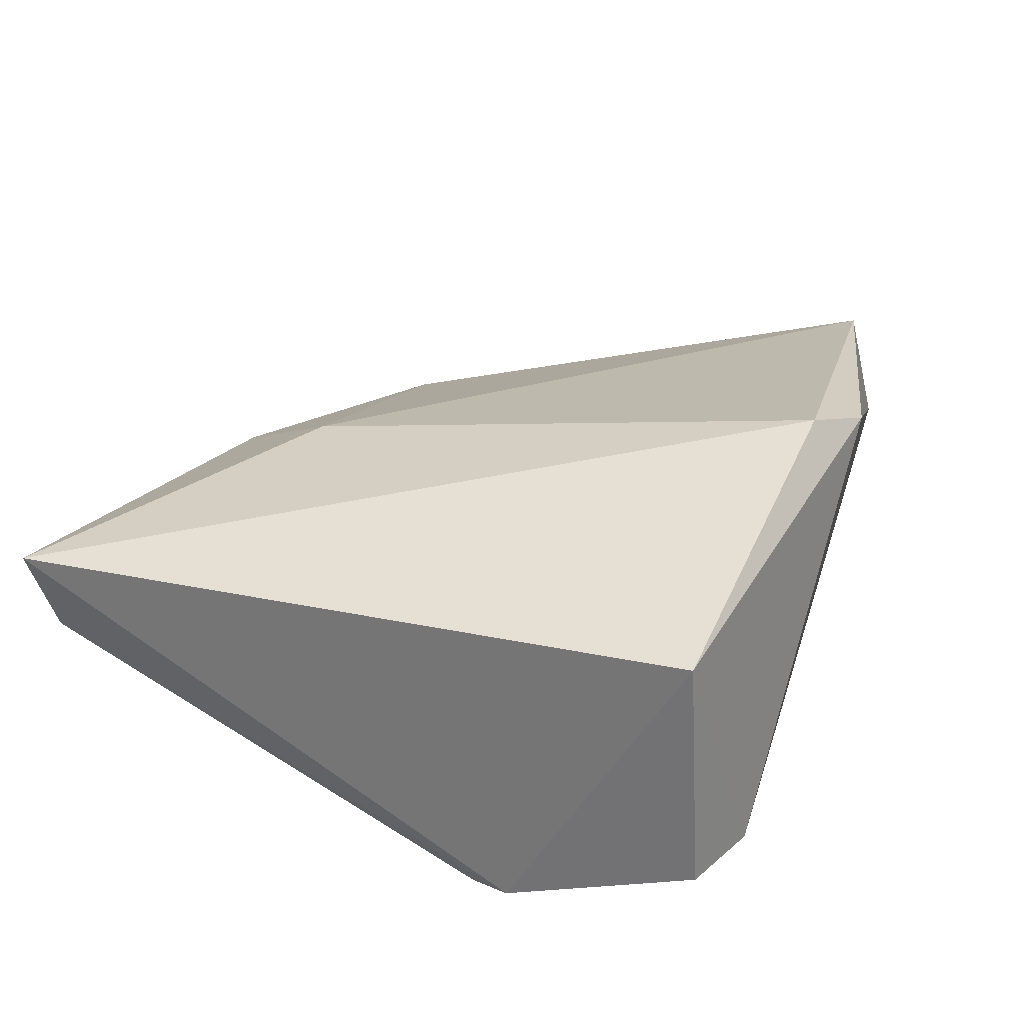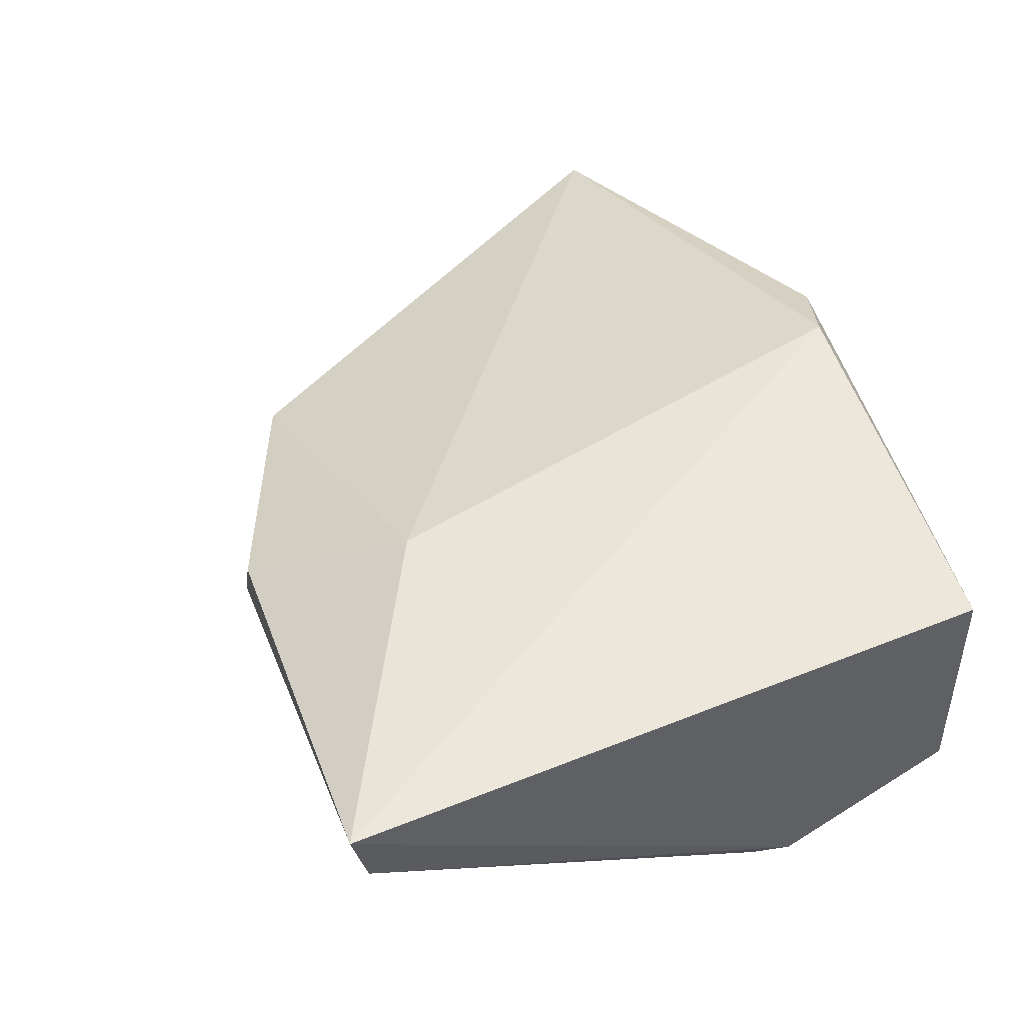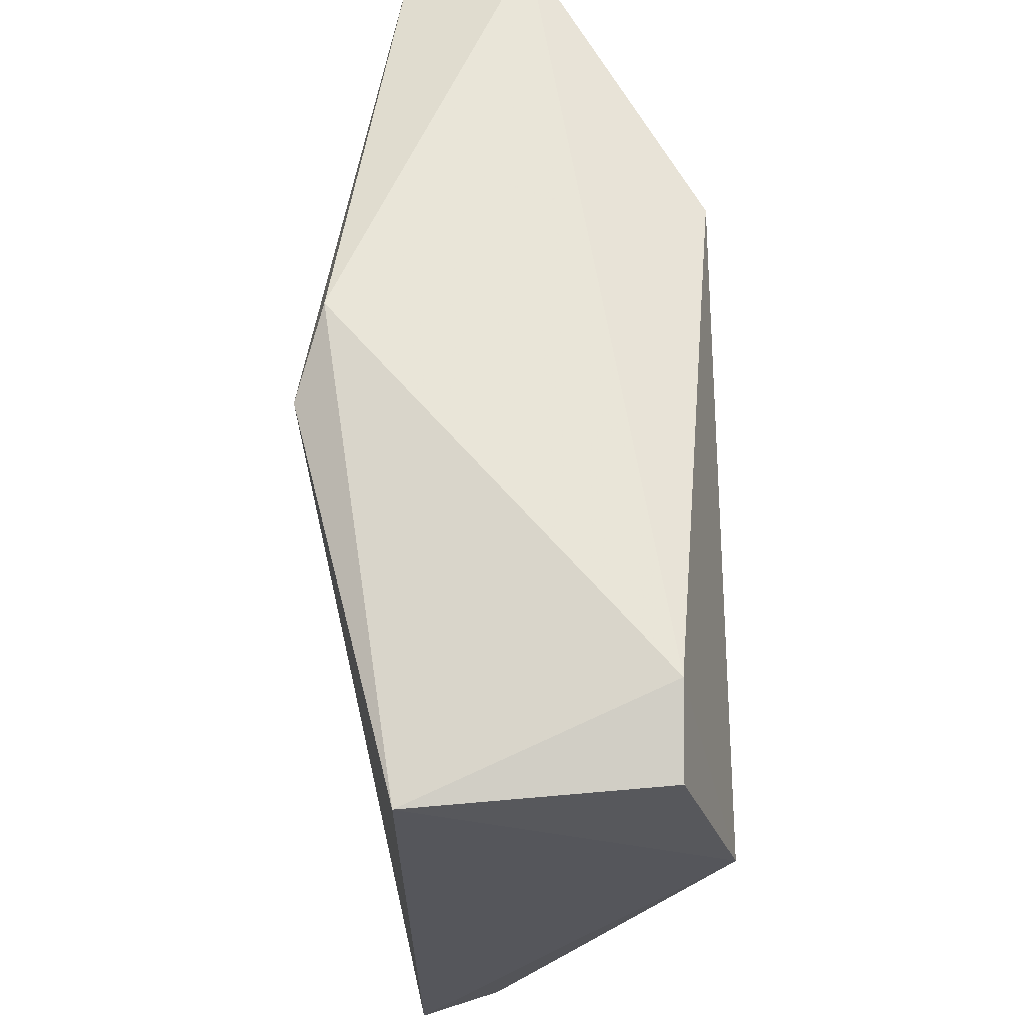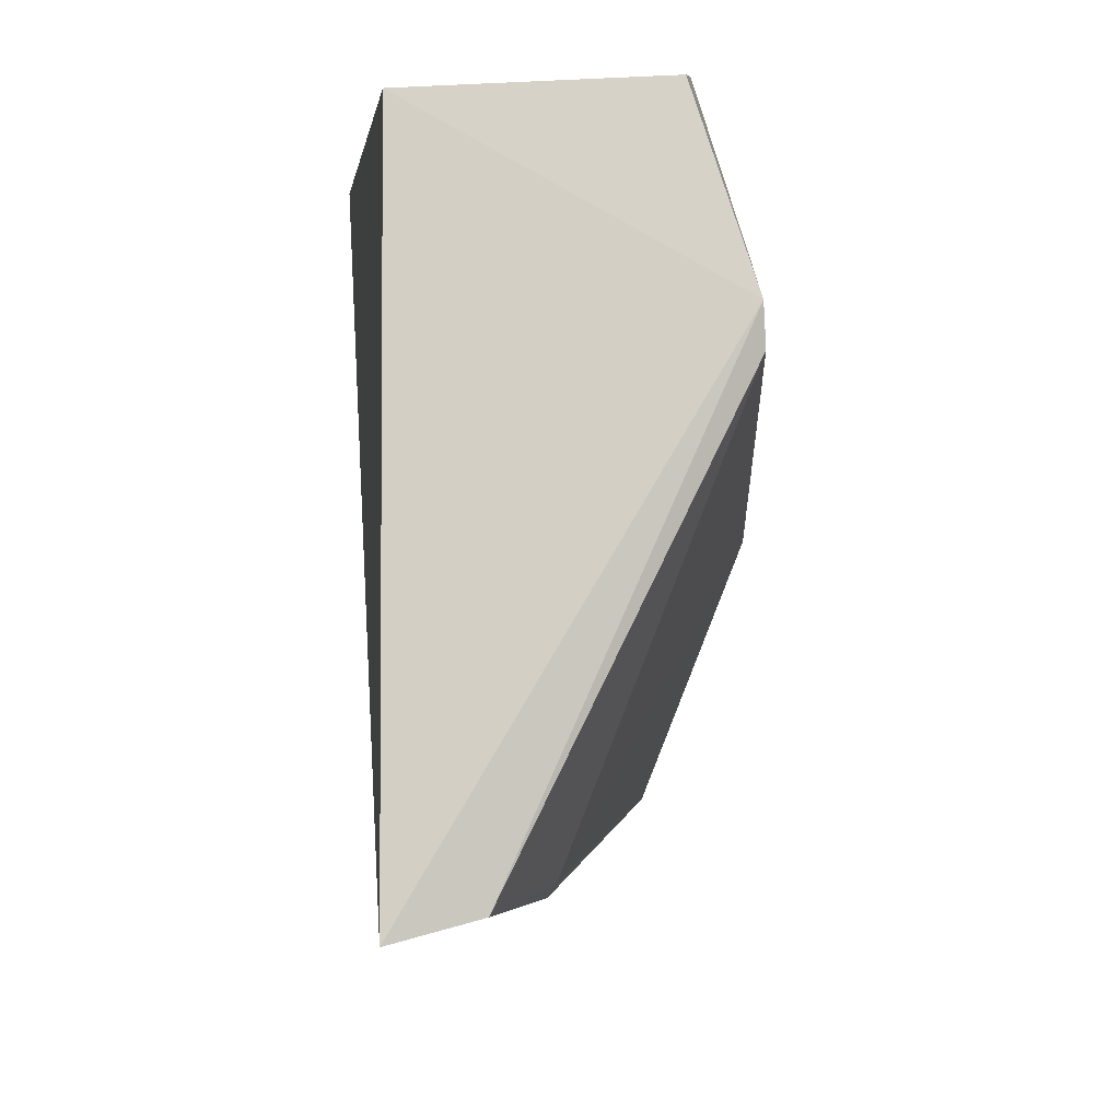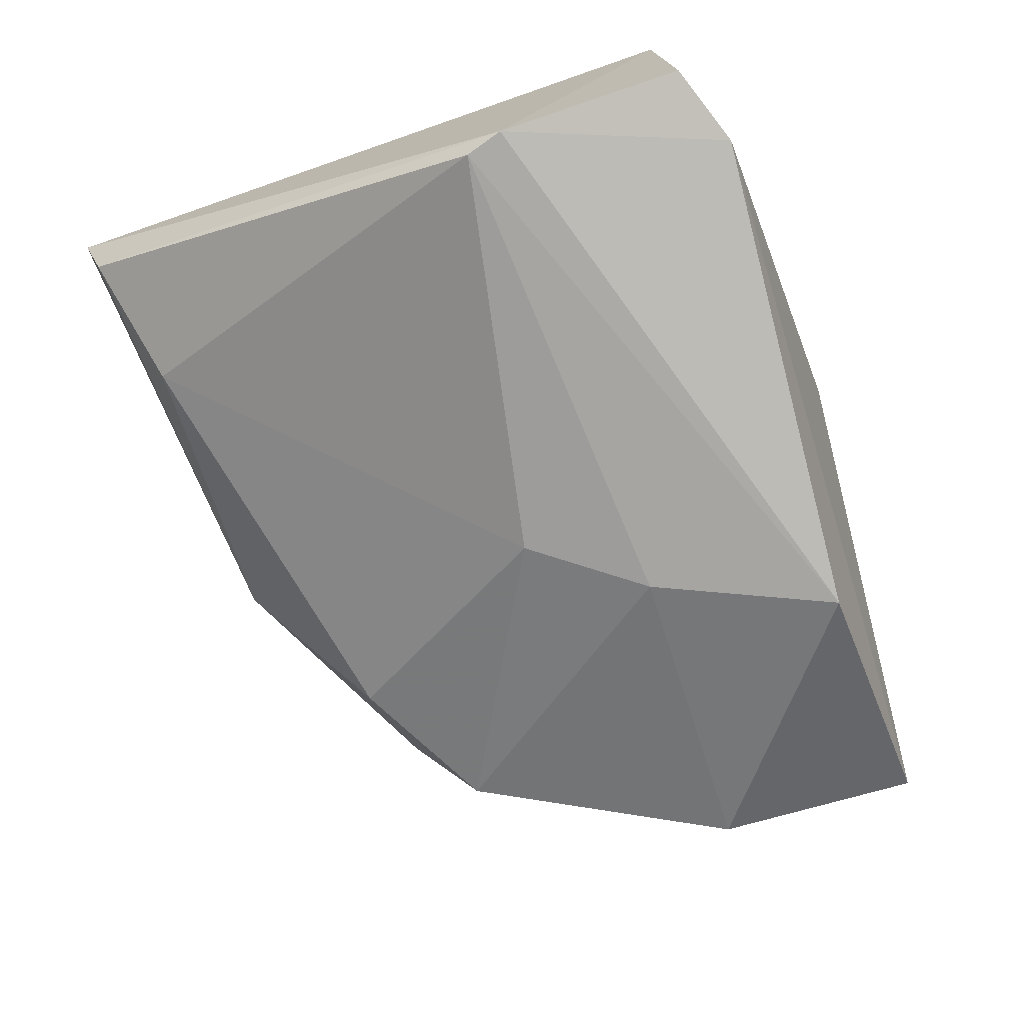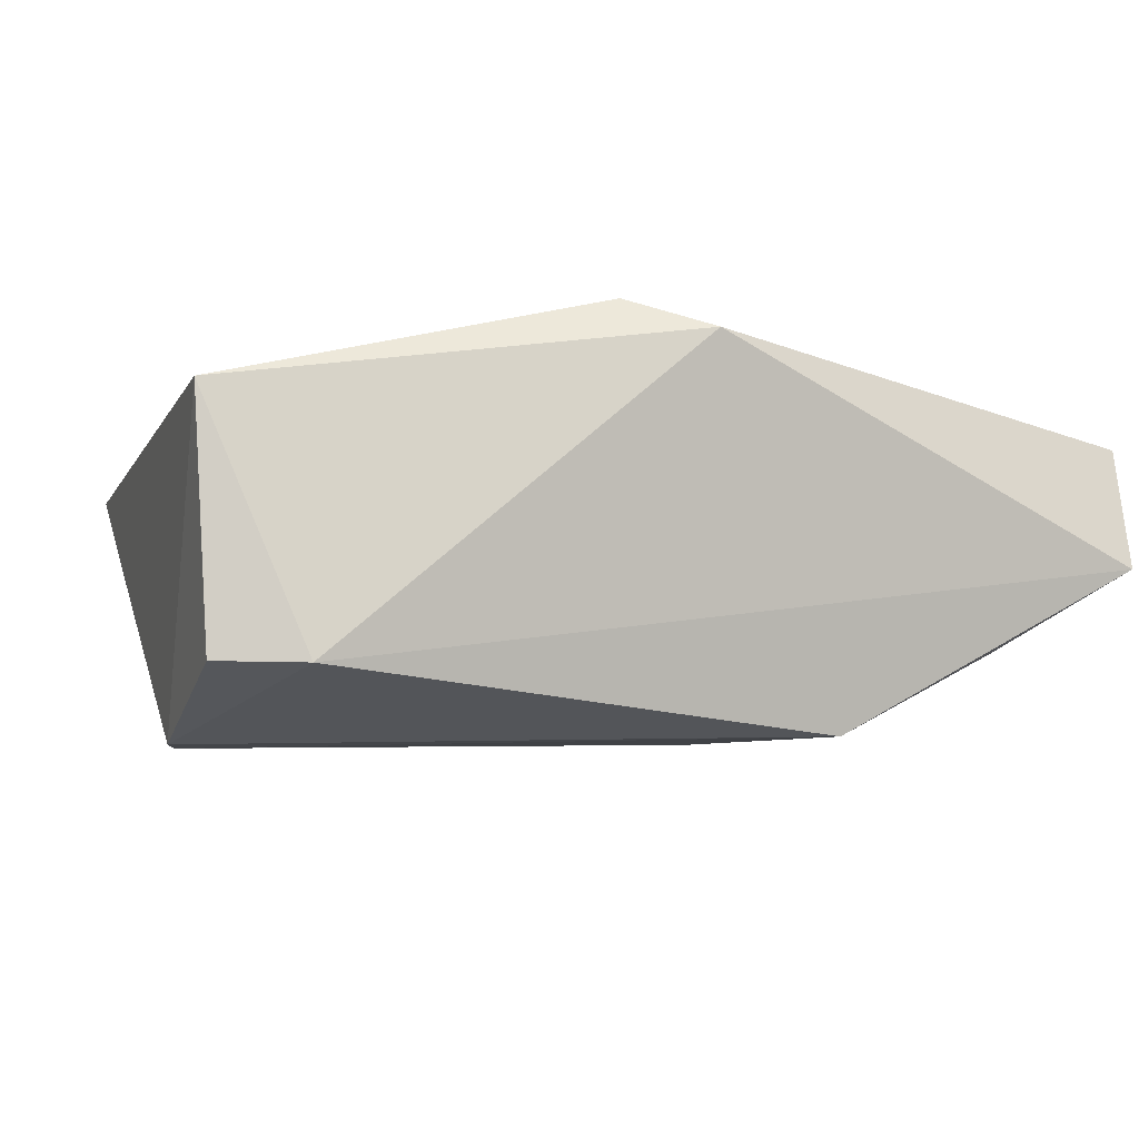
<metadata>
{"format":"obj","ext":"obj","renderer":"f3d","projection":"perspective","resolution":1024,"background":"white","views":[{"elev":28.0,"azim":106.2,"up":"+Z"},{"elev":43.9,"azim":62.6,"up":"+Z"},{"elev":61.4,"azim":88.9,"up":"+Y"},{"elev":-11.6,"azim":94.5,"up":"+Y"},{"elev":-75.2,"azim":107.0,"up":"+Z"},{"elev":-7.7,"azim":160.6,"up":"+Z"}]}
</metadata>
<code>
v 0.01544 -0.1478 0.01831
v 0.03044 -0.1796 0.01433
v 0.03092 -0.1494 0.003871
v 0.005696 -0.1491 0.001624
v 0.001289 -0.171 0.01091
v 0.03032 -0.1594 0.001237
v 0.01194 -0.1461 0.01707
v 0.03152 -0.1498 0.01449
v 0.0172 -0.1708 0.01573
v 0.03087 -0.1577 0.001296
v -0.0001763 -0.1685 0.006397
v 0.02729 -0.148 0.003798
v -0.007103 -0.1489 0.01391
v 0.01192 -0.1767 0.01188
v 0.02965 -0.1786 0.01078
v 0.0123 -0.1622 0.002214
v -0.007075 -0.1477 0.008706
v -0.005657 -0.1571 0.006028
v 0.01149 -0.1767 0.01034
v 0.008978 -0.1572 0.001683
v 0.02387 -0.177 0.008956
v 0.001562 -0.1712 0.01001
v 0.005921 -0.1721 0.006739
f 8 1 2
f 8 7 1
f 9 2 1
f 10 8 2
f 10 3 8
f 10 6 4
f 12 10 4
f 12 3 10
f 12 8 3
f 12 7 8
f 13 1 7
f 13 9 1
f 13 5 9
f 14 9 5
f 14 2 9
f 15 10 2
f 15 6 10
f 17 12 4
f 17 7 12
f 17 13 7
f 18 11 5
f 18 5 13
f 18 13 17
f 18 17 4
f 19 14 5
f 19 15 2
f 19 2 14
f 20 16 11
f 20 4 6
f 20 6 16
f 20 18 4
f 20 11 18
f 21 16 6
f 21 6 15
f 21 15 19
f 22 19 5
f 22 5 11
f 23 21 19
f 23 11 16
f 23 16 21
f 23 22 11
f 23 19 22

</code>
